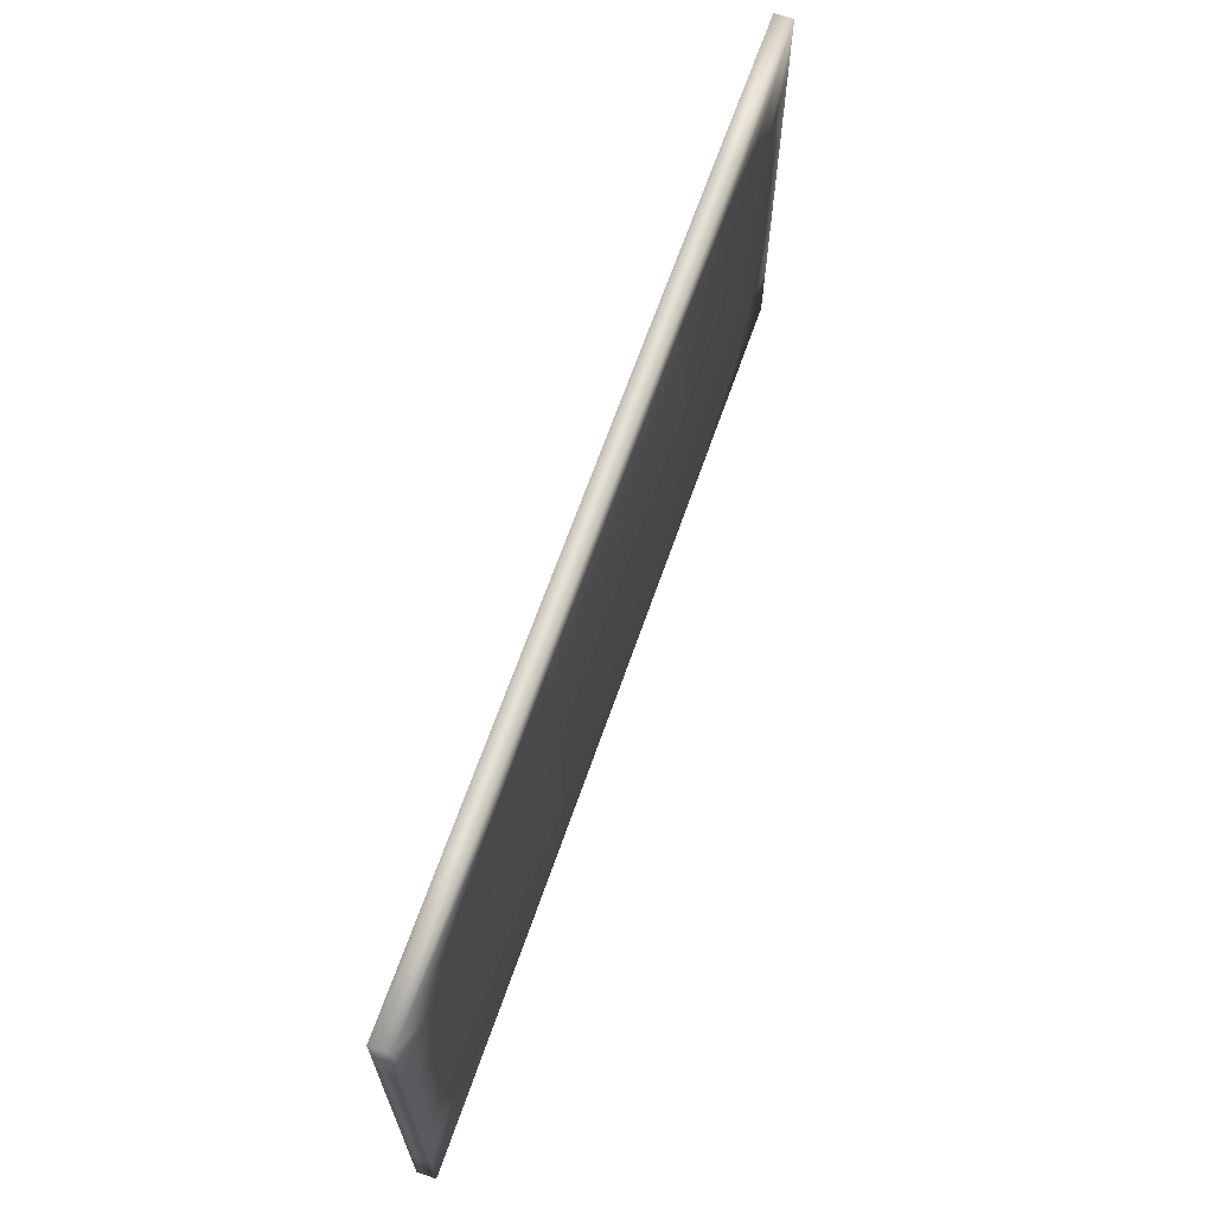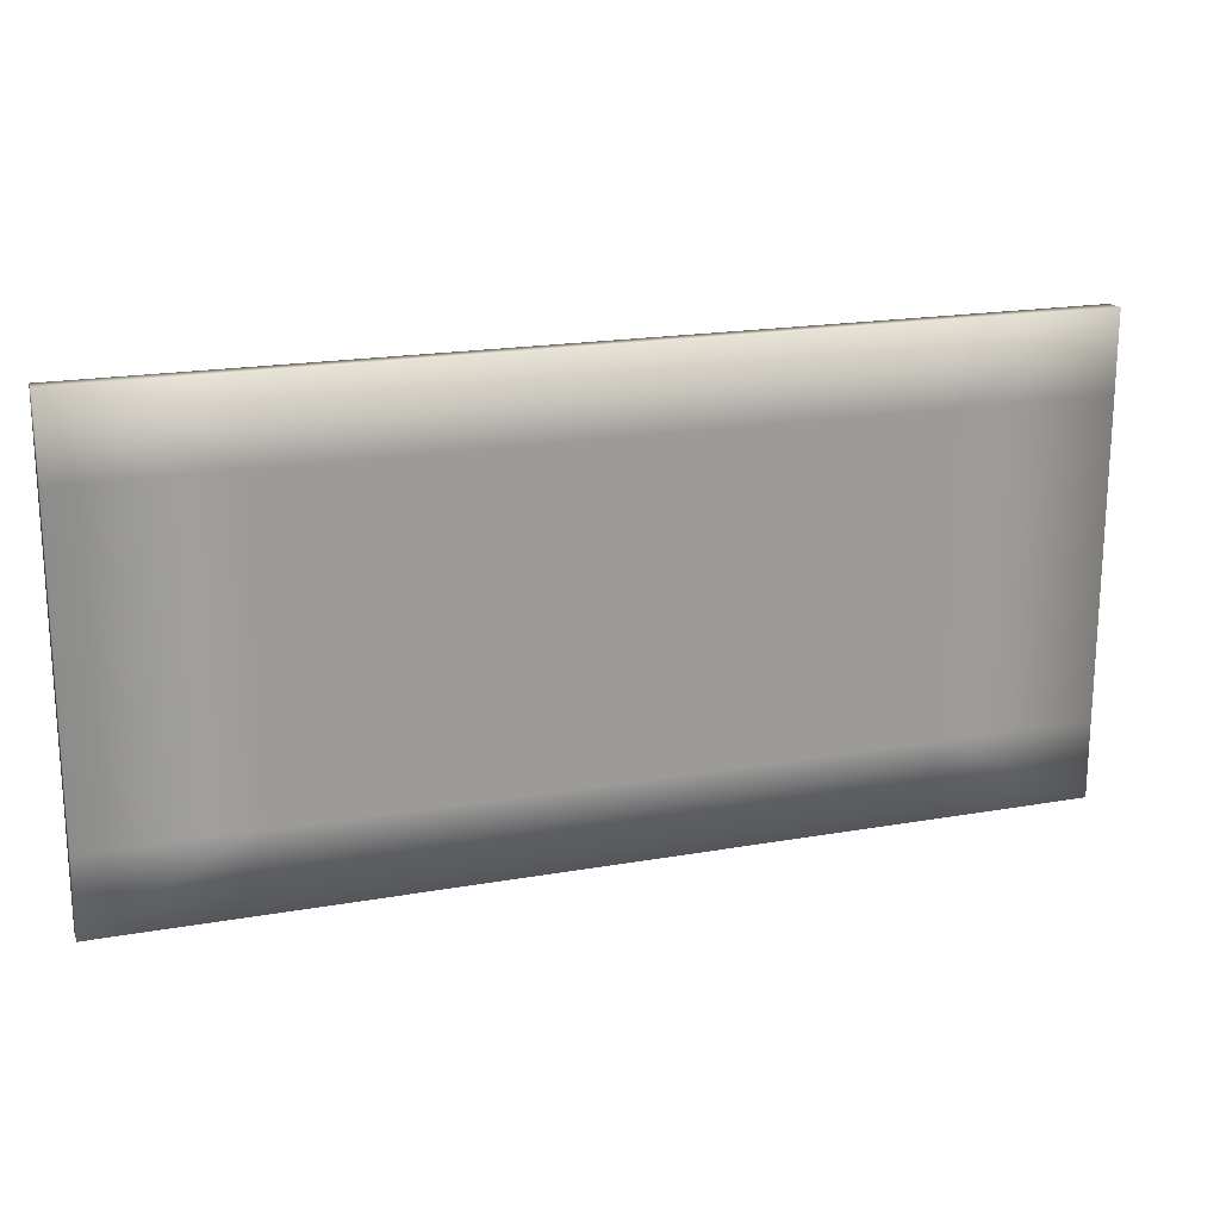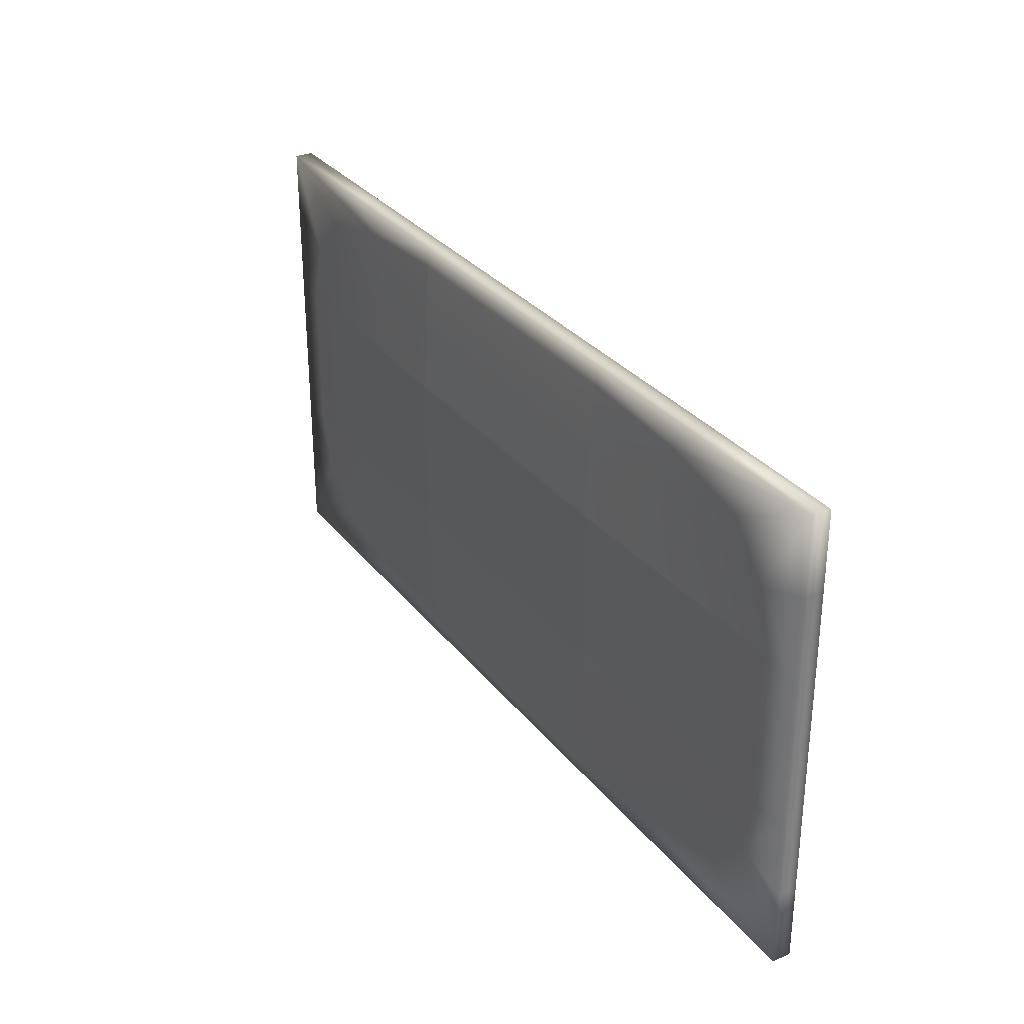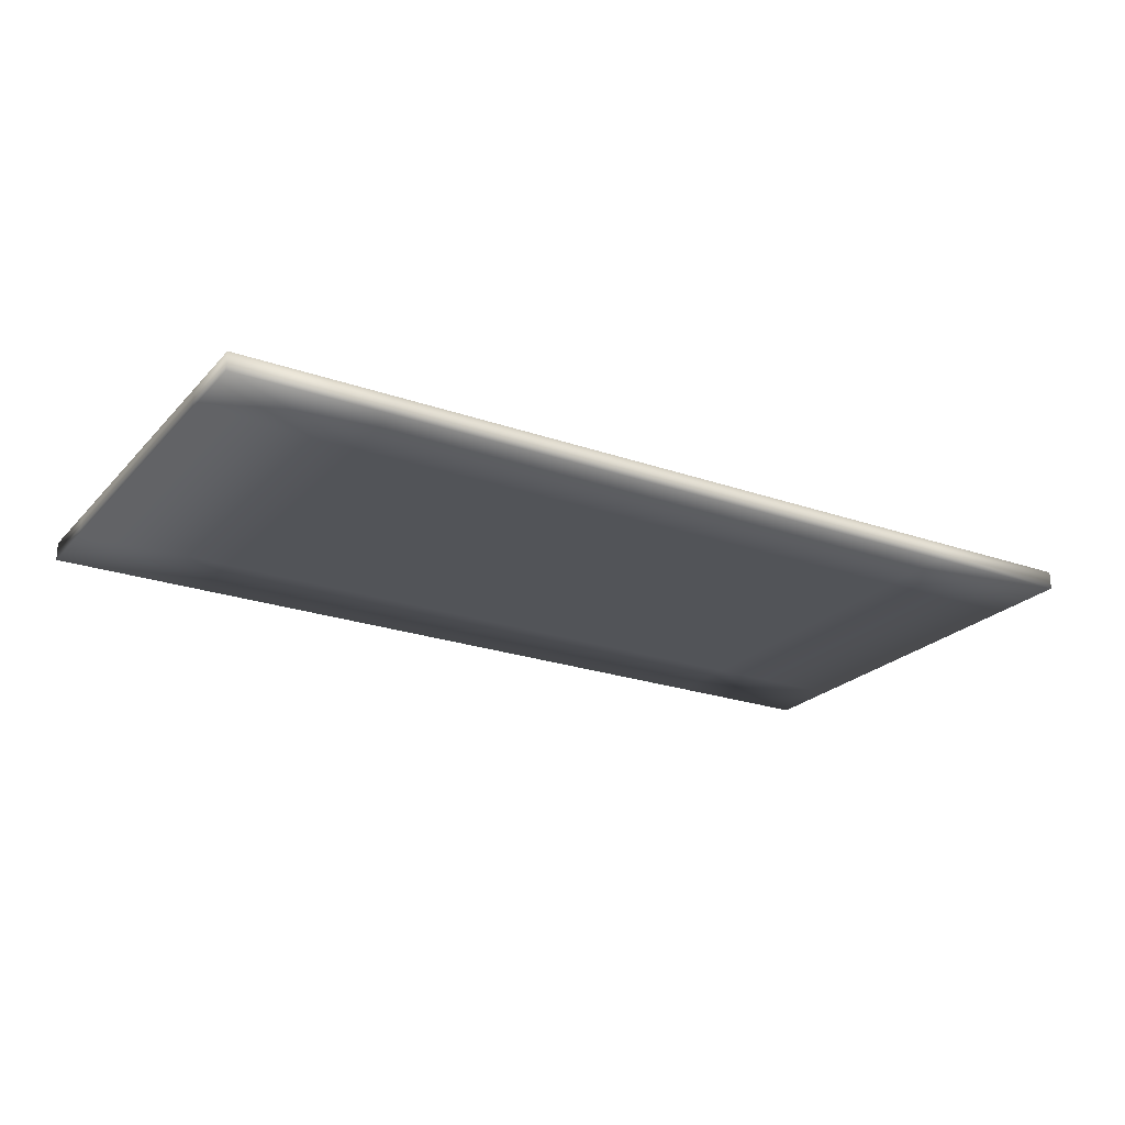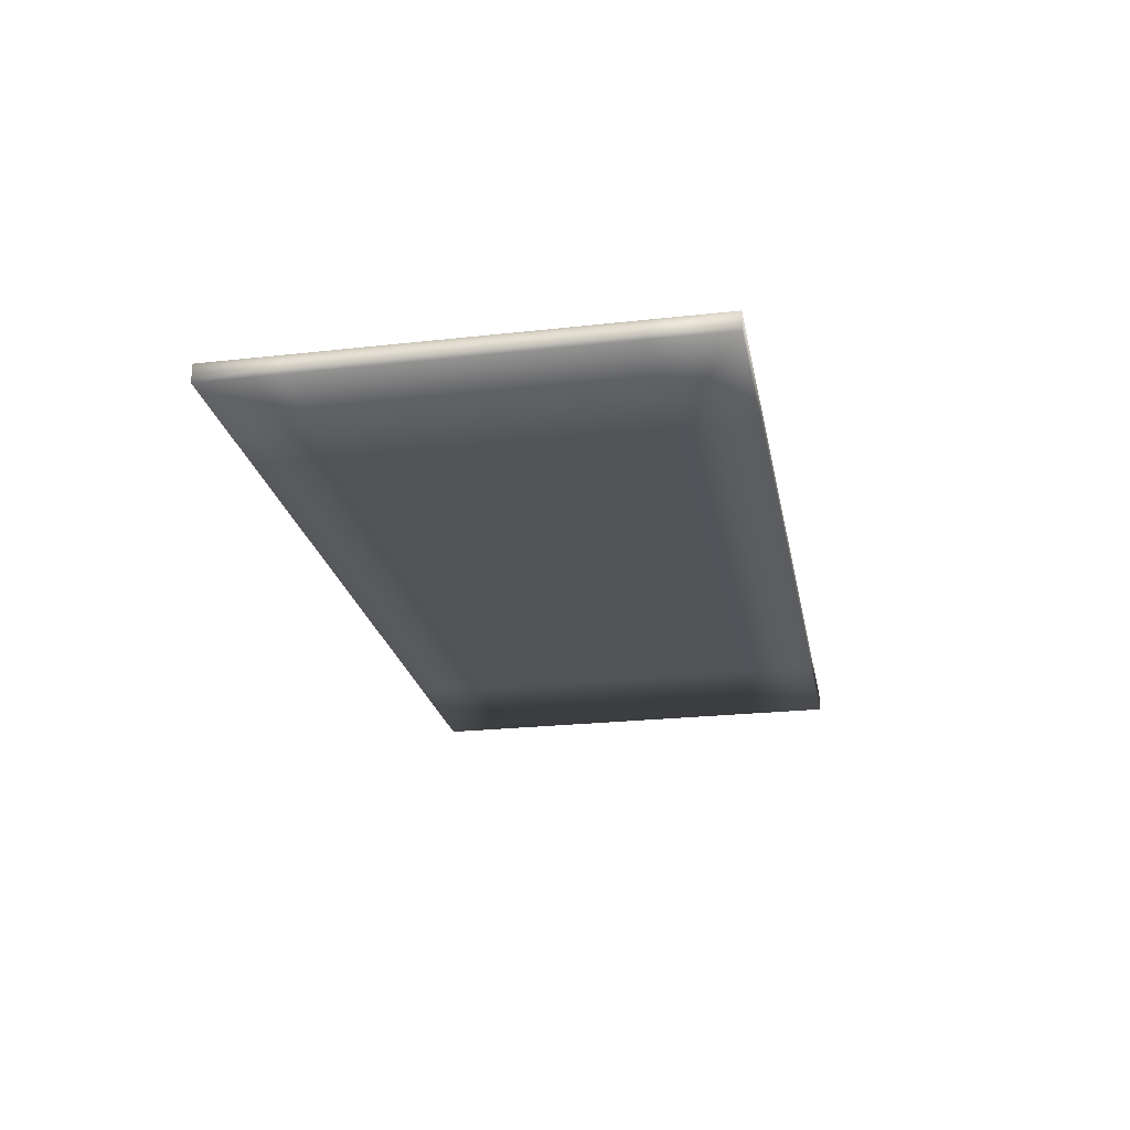
<metadata>
{"format":"obj","ext":"obj","renderer":"f3d","projection":"perspective","resolution":1024,"background":"white","views":[{"elev":66.0,"azim":109.2,"up":"+Z"},{"elev":19.2,"azim":-18.4,"up":"+Z"},{"elev":30.4,"azim":-120.9,"up":"+Z"},{"elev":-23.2,"azim":-30.8,"up":"+Y"},{"elev":-23.6,"azim":-79.3,"up":"+Y"}]}
</metadata>
<code>
o BottomM_Cube.010
v 12.5 1.41 17.19
v 12.5 -0.571 18.75
v 12.5 0.1731 25
v 12.5 1.059 23.44
v 25 1.059 23.44
v 12.5 1.62 12.5
v 25 0.1731 25
v 0 1.41 17.19
v 25 -0.571 18.75
v 12.5 1.217 21.09
v 25 1.41 17.19
v 0 -0.571 18.75
v 12.5 0.9172 25
v 12.5 -0.571 25
v 12.5 -0.571 12.5
v -2e-06 0.1731 25
v -2e-06 1.059 23.44
v 25 0.9172 25
v 0 1.217 21.09
v 25 -0.571 12.5
v 25 1.62 12.5
v 25 -0.571 25
v 25 1.217 21.09
v -2e-06 -0.571 25
v 2e-06 1.62 12.5
v 2e-06 -0.571 12.5
v -2e-06 0.9172 25
f 1 10 23 11
f 1 11 21 6
f 1 6 25 8
f 1 8 19 10
f 2 15 20 9
f 2 9 22 14
f 2 14 24 12
f 2 12 26 15
f 3 14 22 7
f 3 7 18 13
f 3 13 27 16
f 3 16 24 14
f 4 13 18 5
f 4 5 23 10
f 4 10 19 17
f 4 17 27 13
o BottomR_Cube.009
v -9.722 1.031 22.83
v -12.5 0.1731 25
v -25 0.1731 18.75
v -20.66 1.031 17.36
v -12.5 -0.571 18.75
v -8.16 1.277 16.58
v -4e-06 1.059 23.44
v -12.5 0.9172 25
v -4e-06 0.1731 25
v -25 0.9172 18.75
v -21.88 1.059 12.5
v -25 0.1731 12.5
v -2e-06 -0.571 18.75
v -12.5 -0.571 12.5
v -2e-06 1.41 17.19
v -9.375 1.41 12.5
v -12.5 -0.571 25
v -7.943 1.149 20.18
v -17.32 1.017 21.16
v -25 0.1731 25
v -25 -0.571 18.75
v -15.36 1.149 16.47
v -4e-06 0.9172 25
v -25 0.9172 12.5
v 0 -0.571 12.5
v 0 1.62 12.5
v -4e-06 -0.571 25
v -3e-06 1.217 21.09
v -25 0.9172 25
v -25 -0.571 12.5
v -17.19 1.217 12.5
v -25 -0.571 25
v -13.77 1.102 19.39
f 28 35 50 34
f 28 34 55 45
f 28 45 60 46
f 28 46 56 35
f 29 36 50 35
f 29 35 56 47
f 29 47 59 44
f 29 44 54 36
f 30 37 51 39
f 30 39 57 48
f 30 48 59 47
f 30 47 56 37
f 31 38 51 37
f 31 37 56 46
f 31 46 60 49
f 31 49 58 38
f 32 41 52 40
f 32 40 54 44
f 32 44 59 48
f 32 48 57 41
f 33 42 53 43
f 33 43 58 49
f 33 49 60 45
f 33 45 55 42
o BottomL_Cube.008
v 45.66 1.031 17.36
v 50 0.1731 18.75
v 37.5 0.1731 25
v 34.72 1.031 22.83
v 37.5 -0.571 18.75
v 33.16 1.277 16.58
v 46.88 1.059 12.5
v 50 0.9172 18.75
v 50 0.1731 12.5
v 37.5 0.9172 25
v 25 1.059 23.44
v 25 0.1731 25
v 25 -0.571 18.75
v 37.5 -0.571 12.5
v 25 1.41 17.19
v 34.38 1.41 12.5
v 50 -0.571 18.75
v 40.36 1.149 16.47
v 42.32 1.017 21.16
v 50 0.1731 25
v 37.5 -0.571 25
v 32.94 1.149 20.18
v 50 0.9172 12.5
v 25 0.9172 25
v 25 -0.571 12.5
v 25 1.62 12.5
v 50 -0.571 12.5
v 42.19 1.217 12.5
v 50 0.9172 25
v 25 -0.571 25
v 25 1.217 21.09
v 50 -0.571 25
v 38.77 1.102 19.39
f 61 68 83 67
f 61 67 88 78
f 61 78 93 79
f 61 79 89 68
f 62 69 83 68
f 62 68 89 80
f 62 80 92 77
f 62 77 87 69
f 63 70 84 72
f 63 72 90 81
f 63 81 92 80
f 63 80 89 70
f 64 71 84 70
f 64 70 89 79
f 64 79 93 82
f 64 82 91 71
f 65 73 85 74
f 65 74 87 77
f 65 77 92 81
f 65 81 90 73
f 66 76 86 75
f 66 75 91 82
f 66 82 93 78
f 66 78 88 76
o TopR_Cube.007
v -20.66 1.031 -4.861
v -25 0.1731 -6.25
v -12.5 0.1731 -12.5
v -9.722 1.031 -10.33
v -12.5 -0.571 -6.25
v -8.16 1.277 -4.08
v -21.88 1.059 0
v -25 0.9172 -6.25
v -25 0.1731 0
v -12.5 0.9172 -12.5
v 0 1.059 -10.94
v 0 0.1731 -12.5
v 0 -0.571 -6.25
v -12.5 -0.571 0
v 0 1.41 -4.688
v -9.375 1.41 0
v -25 -0.571 -6.25
v -15.36 1.149 -3.971
v -17.32 1.017 -8.659
v -25 0.1731 -12.5
v -12.5 -0.571 -12.5
v -7.943 1.149 -7.682
v -25 0.9172 0
v 0 0.9172 -12.5
v 0 -0.571 0
v 0 1.62 0
v -25 -0.571 0
v -17.19 1.217 0
v -25 0.9172 -12.5
v 0 -0.571 -12.5
v 0 1.217 -8.594
v -25 -0.571 -12.5
v -13.77 1.102 -6.887
f 94 101 116 100
f 94 100 121 111
f 94 111 126 112
f 94 112 122 101
f 95 102 116 101
f 95 101 122 113
f 95 113 125 110
f 95 110 120 102
f 96 103 117 105
f 96 105 123 114
f 96 114 125 113
f 96 113 122 103
f 97 104 117 103
f 97 103 122 112
f 97 112 126 115
f 97 115 124 104
f 98 106 118 107
f 98 107 120 110
f 98 110 125 114
f 98 114 123 106
f 99 109 119 108
f 99 108 124 115
f 99 115 126 111
f 99 111 121 109
o Middle_Cube.006
v 12.5 -0.571 6.25
v 12.5 1.62 6.25
v 12.5 1.62 0
v 12.5 -0.571 0
v 12.5 1.62 12.5
v 12.5 -0.571 12.5
v 0 -0.571 6.25
v 25 -0.571 6.25
v 25 1.62 6.25
v 0 1.62 6.25
v 0 -0.571 0
v 0 1.62 0
v 25 1.62 0
v 25 -0.571 0
v 0 -0.571 12.5
v 0 1.62 12.5
v 25 1.62 12.5
v 25 -0.571 12.5
f 127 133 137 130
f 127 130 140 134
f 127 134 144 132
f 127 132 141 133
f 128 135 139 129
f 128 129 138 136
f 128 136 142 131
f 128 131 143 135
o MiddleL_Cube.005
v 46.88 1.059 6.25
v 34.38 1.41 6.25
v 37.5 -0.571 6.25
v 50 0.1731 6.25
v 46.88 1.059 0
v 50 0.1731 0
v 37.5 -0.571 0
v 34.38 1.41 0
v 46.88 1.059 12.5
v 50 0.1731 12.5
v 37.5 -0.571 12.5
v 34.38 1.41 12.5
v 50 0.9172 6.25
v 42.19 1.217 6.25
v 25 1.62 6.25
v 25 -0.571 6.25
v 50 -0.571 6.25
v 50 0.9172 0
v 25 -0.571 0
v 25 1.62 0
v 50 -0.571 0
v 42.19 1.217 0
v 50 0.9172 12.5
v 25 -0.571 12.5
v 25 1.62 12.5
v 50 -0.571 12.5
v 42.19 1.217 12.5
f 145 157 162 149
f 145 149 166 158
f 145 158 171 153
f 145 153 167 157
f 146 158 166 152
f 146 152 164 159
f 146 159 169 156
f 146 156 171 158
f 147 160 163 151
f 147 151 165 161
f 147 161 170 155
f 147 155 168 160
f 148 161 165 150
f 148 150 162 157
f 148 157 167 154
f 148 154 170 161
o TopL_Cube.003
v 34.72 1.031 -10.33
v 37.5 0.1731 -12.5
v 50 0.1731 -6.25
v 45.66 1.031 -4.861
v 37.5 -0.571 -6.25
v 33.16 1.277 -4.08
v 25 1.059 -10.94
v 37.5 0.9172 -12.5
v 25 0.1731 -12.5
v 50 0.9172 -6.25
v 46.88 1.059 0
v 50 0.1731 0
v 25 -0.571 -6.25
v 37.5 -0.571 0
v 25 1.41 -4.688
v 34.38 1.41 0
v 37.5 -0.571 -12.5
v 32.94 1.149 -7.682
v 42.32 1.017 -8.659
v 50 0.1731 -12.5
v 50 -0.571 -6.25
v 40.36 1.149 -3.971
v 25 0.9172 -12.5
v 50 0.9172 0
v 25 -0.571 0
v 25 1.62 0
v 25 -0.571 -12.5
v 25 1.217 -8.594
v 50 0.9172 -12.5
v 50 -0.571 0
v 42.19 1.217 0
v 50 -0.571 -12.5
v 38.77 1.102 -6.887
f 172 179 194 178
f 172 178 199 189
f 172 189 204 190
f 172 190 200 179
f 173 180 194 179
f 173 179 200 191
f 173 191 203 188
f 173 188 198 180
f 174 181 195 183
f 174 183 201 192
f 174 192 203 191
f 174 191 200 181
f 175 182 195 181
f 175 181 200 190
f 175 190 204 193
f 175 193 202 182
f 176 185 196 184
f 176 184 198 188
f 176 188 203 192
f 176 192 201 185
f 177 186 197 187
f 177 187 202 193
f 177 193 204 189
f 177 189 199 186
o TopM_Cube.002
v 12.5 1.41 -4.688
v 12.5 -0.571 -6.25
v 12.5 0.1731 -12.5
v 12.5 1.059 -10.94
v 0 1.059 -10.94
v 12.5 1.62 0
v 0 0.1731 -12.5
v 25 1.41 -4.688
v 0 -0.571 -6.25
v 12.5 1.217 -8.594
v 0 1.41 -4.688
v 25 -0.571 -6.25
v 12.5 0.9172 -12.5
v 12.5 -0.571 -12.5
v 12.5 -0.571 0
v 25 0.1731 -12.5
v 25 1.059 -10.94
v 0 0.9172 -12.5
v 25 1.217 -8.594
v 0 -0.571 0
v 0 1.62 0
v 0 -0.571 -12.5
v 0 1.217 -8.594
v 25 -0.571 -12.5
v 25 1.62 0
v 25 -0.571 0
v 25 0.9172 -12.5
f 205 214 227 215
f 205 215 225 210
f 205 210 229 212
f 205 212 223 214
f 206 219 224 213
f 206 213 226 218
f 206 218 228 216
f 206 216 230 219
f 207 218 226 211
f 207 211 222 217
f 207 217 231 220
f 207 220 228 218
f 208 217 222 209
f 208 209 227 214
f 208 214 223 221
f 208 221 231 217
o MiddleR_Cube.001
v -12.5 -0.571 6.25
v -25 0.1731 6.25
v -21.88 1.059 6.25
v -9.375 1.41 6.25
v -21.88 1.059 0
v -25 0.1731 0
v -12.5 -0.571 0
v -9.375 1.41 0
v -21.88 1.059 12.5
v -25 0.1731 12.5
v -12.5 -0.571 12.5
v -9.375 1.41 12.5
v -25 -0.571 6.25
v 0 -0.571 6.25
v -25 0.9172 6.25
v -17.19 1.217 6.25
v 0 1.62 6.25
v -25 0.9172 0
v 0 -0.571 0
v 0 1.62 0
v -25 -0.571 0
v -17.19 1.217 0
v -25 0.9172 12.5
v 0 -0.571 12.5
v 0 1.62 12.5
v -25 -0.571 12.5
v -17.19 1.217 12.5
f 232 244 252 238
f 232 238 250 245
f 232 245 255 242
f 232 242 257 244
f 233 246 249 237
f 233 237 252 244
f 233 244 257 241
f 233 241 254 246
f 234 247 253 236
f 234 236 249 246
f 234 246 254 240
f 234 240 258 247
f 235 248 251 239
f 235 239 253 247
f 235 247 258 243
f 235 243 256 248

</code>
